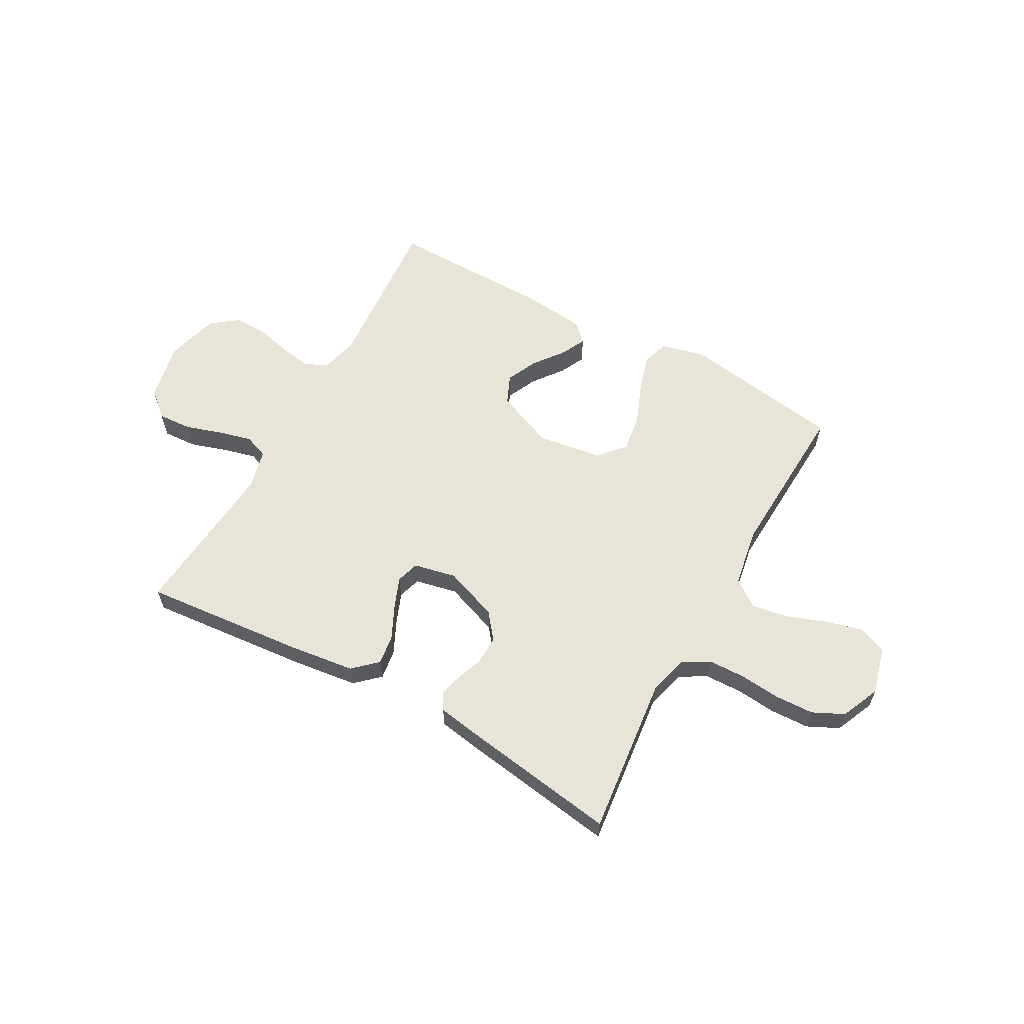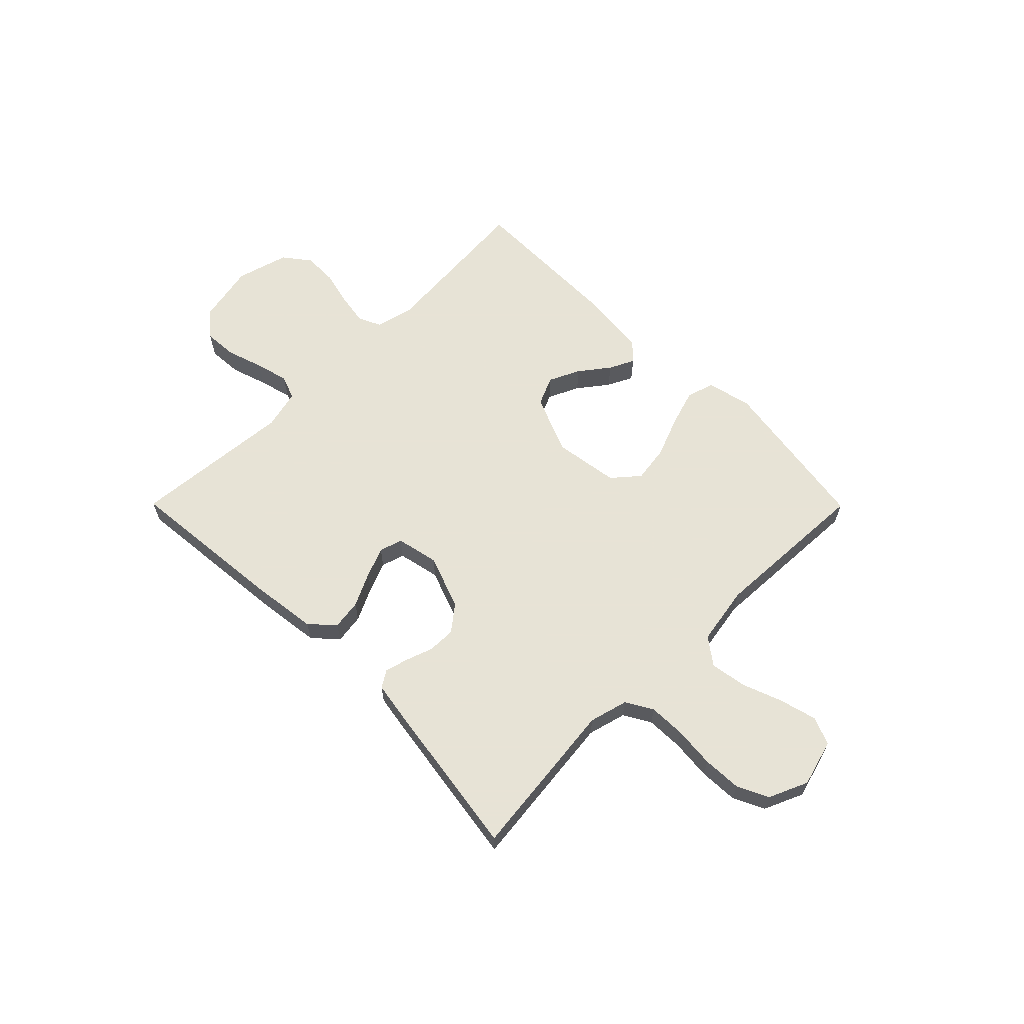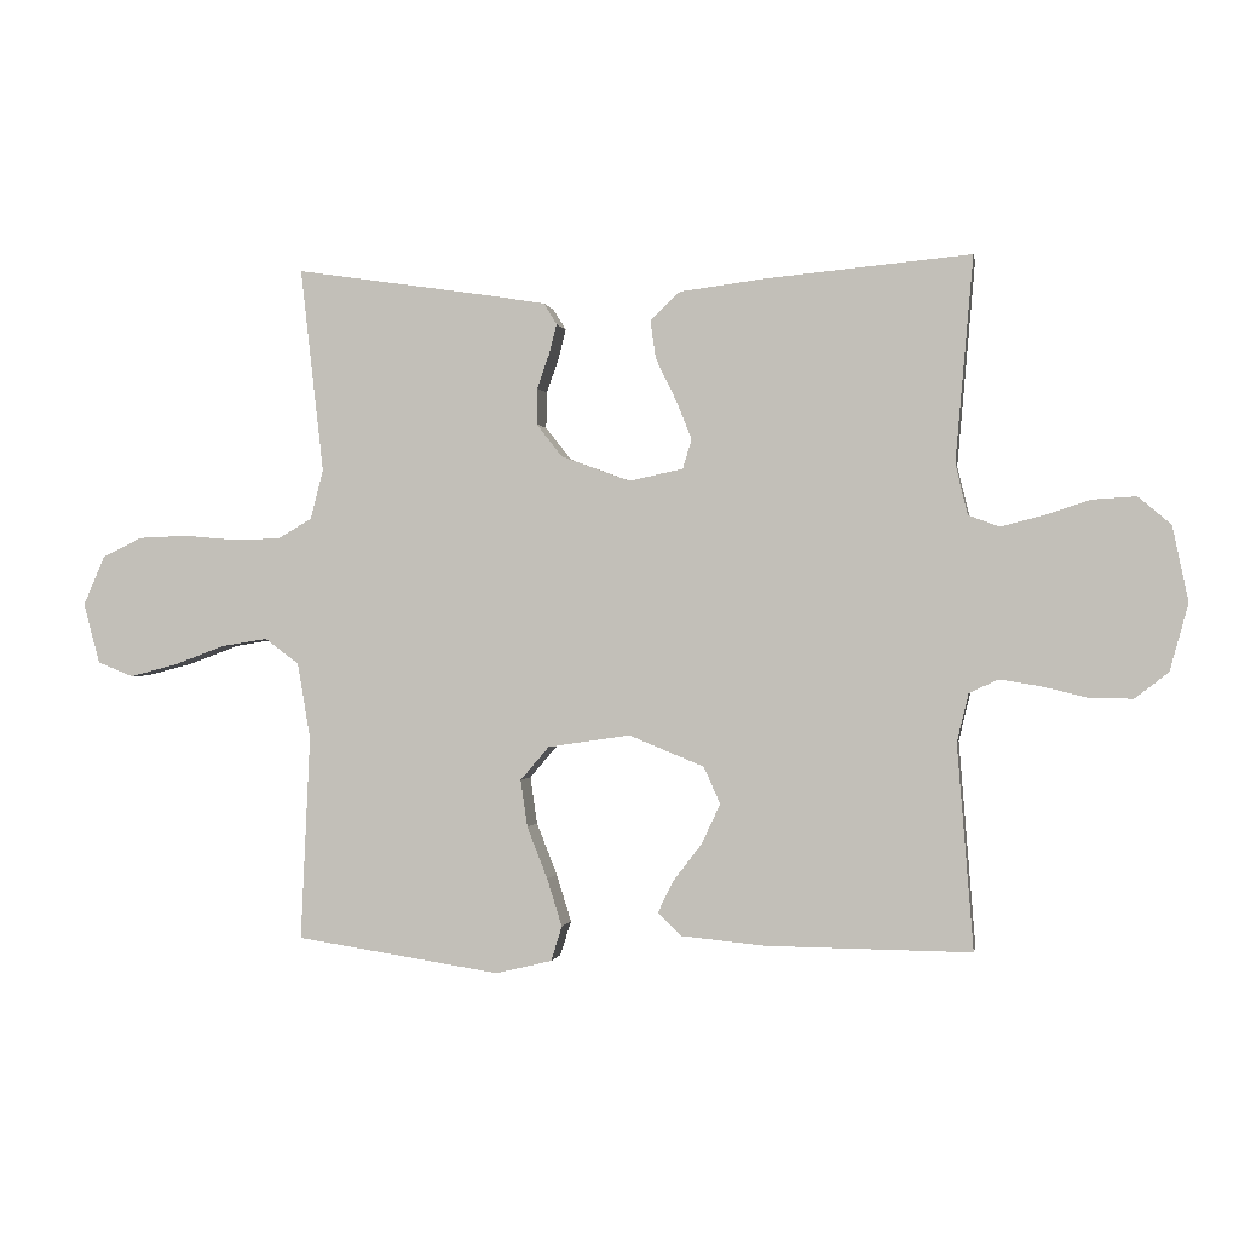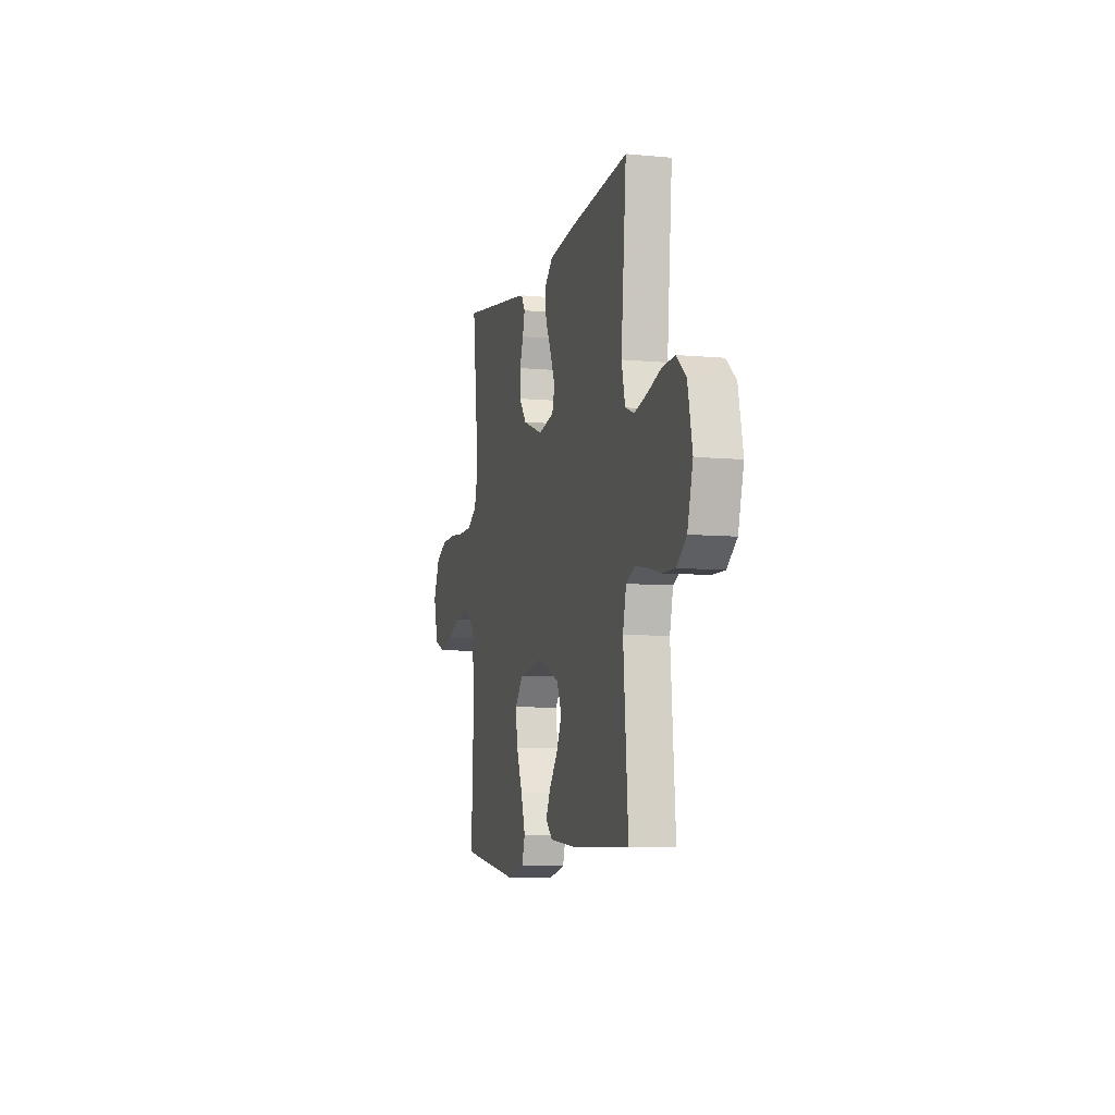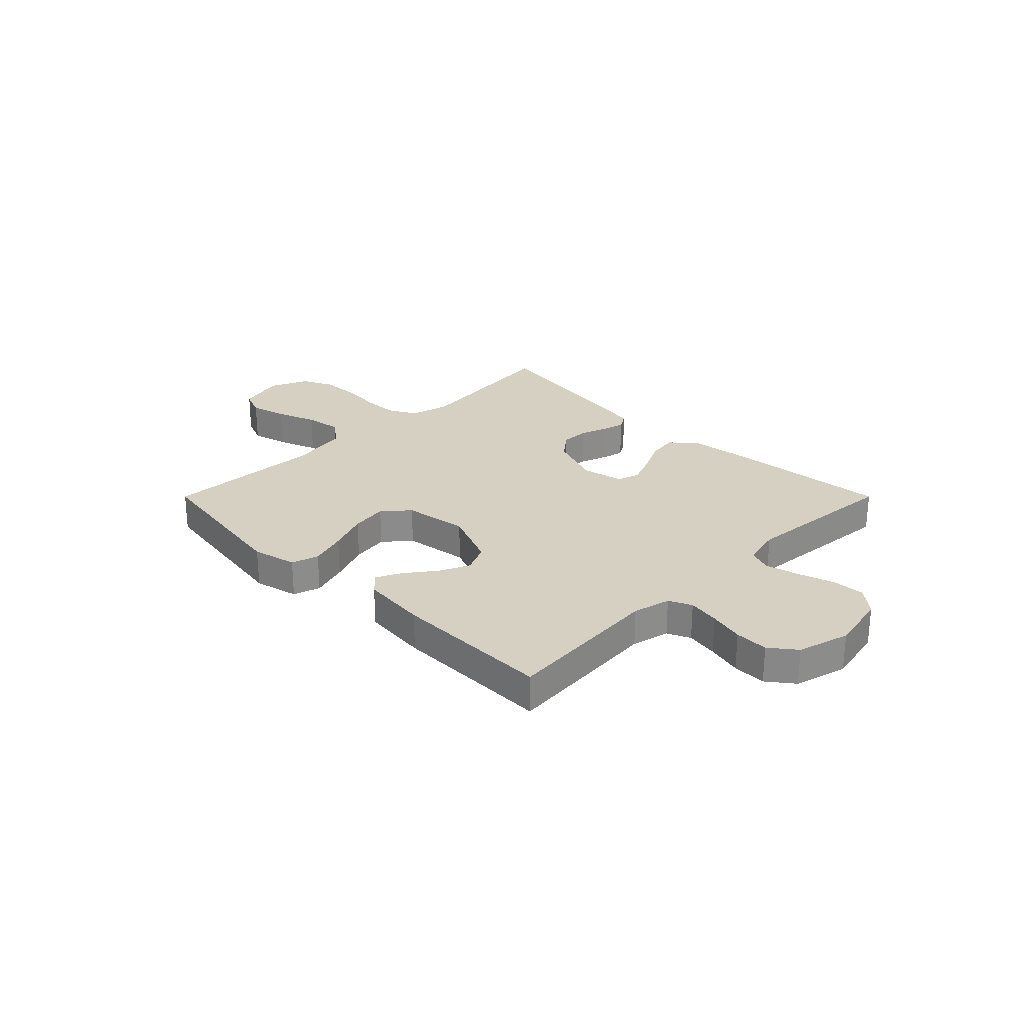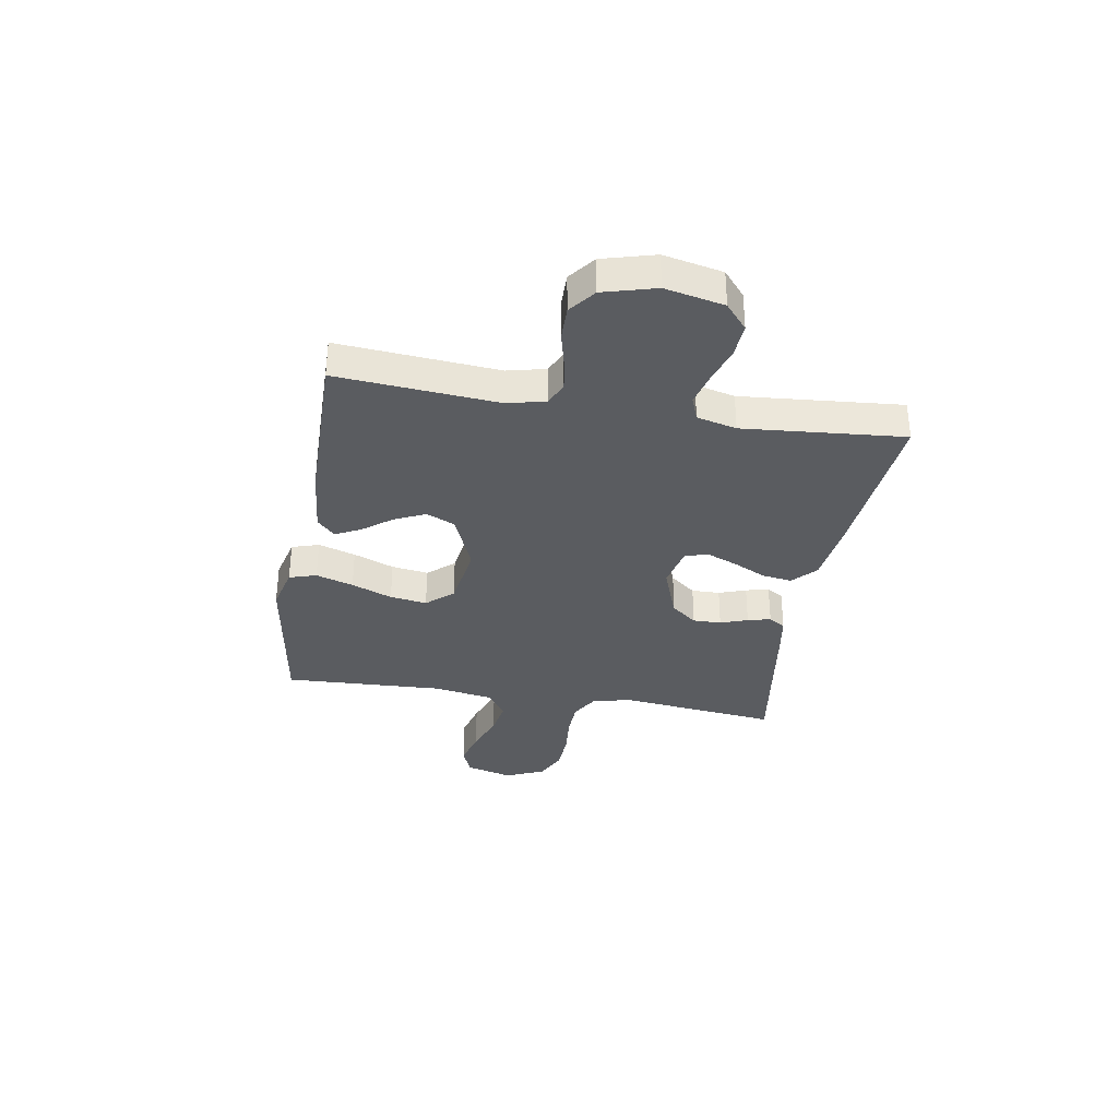
<metadata>
{"format":"obj","ext":"obj","renderer":"f3d","projection":"perspective","resolution":1024,"background":"white","views":[{"elev":60.6,"azim":29.1,"up":"+Y"},{"elev":62.6,"azim":45.2,"up":"+Y"},{"elev":-0.2,"azim":-170.0,"up":"+Z"},{"elev":-7.7,"azim":-104.8,"up":"+Z"},{"elev":26.5,"azim":-135.0,"up":"+Y"},{"elev":-33.9,"azim":-99.6,"up":"+Y"}]}
</metadata>
<code>
v -0.5 0.07 0.5
v -0.2 0.07 0.472
v -0.075 0.07 0.456
v -0.031 0.07 0.415
v -0.039 0.07 0.359
v -0.069 0.07 0.297
v -0.092 0.07 0.24
v -0.079 0.07 0.197
v 0 0.07 0.18
v 0.101 0.07 0.217
v 0.139 0.07 0.265
v 0.138 0.07 0.318
v 0.12 0.07 0.369
v 0.109 0.07 0.412
v 0.128 0.07 0.443
v 0.2 0.07 0.455
v 0.5 0.07 0.5
v 0.466 0.07 0.2
v 0.485 0.07 0.128
v 0.535 0.07 0.099
v 0.604 0.07 0.097
v 0.68 0.07 0.104
v 0.753 0.07 0.101
v 0.811 0.07 0.073
v 0.843 0.07 0
v 0.819 0.07 -0.088
v 0.767 0.07 -0.109
v 0.698 0.07 -0.091
v 0.623 0.07 -0.063
v 0.555 0.07 -0.052
v 0.505 0.07 -0.089
v 0.486 0.07 -0.2
v 0.5 0.07 -0.5
v 0.2 0.07 -0.546
v 0.117 0.07 -0.526
v 0.101 0.07 -0.475
v 0.123 0.07 -0.405
v 0.153 0.07 -0.329
v 0.163 0.07 -0.26
v 0.121 0.07 -0.211
v 0 0.07 -0.193
v -0.11 0.07 -0.238
v -0.134 0.07 -0.292
v -0.107 0.07 -0.35
v -0.065 0.07 -0.405
v -0.042 0.07 -0.452
v -0.076 0.07 -0.485
v -0.2 0.07 -0.497
v -0.5 0.07 -0.5
v -0.476 0.07 -0.2
v -0.493 0.07 -0.129
v -0.536 0.07 -0.109
v -0.596 0.07 -0.119
v -0.662 0.07 -0.135
v -0.725 0.07 -0.136
v -0.774 0.07 -0.098
v -0.801 0.07 0
v -0.778 0.07 0.11
v -0.73 0.07 0.151
v -0.667 0.07 0.147
v -0.599 0.07 0.125
v -0.537 0.07 0.109
v -0.492 0.07 0.126
v -0.474 0.07 0.2
v -0.5 0 0.5
v -0.2 0 0.472
v -0.075 0 0.456
v -0.031 0 0.415
v -0.039 0 0.359
v -0.069 0 0.297
v -0.092 0 0.24
v -0.079 0 0.197
v 0 0 0.18
v 0.101 0 0.217
v 0.139 0 0.265
v 0.138 0 0.318
v 0.12 0 0.369
v 0.109 0 0.412
v 0.128 0 0.443
v 0.2 0 0.455
v 0.5 0 0.5
v 0.466 0 0.2
v 0.485 0 0.128
v 0.535 0 0.099
v 0.604 0 0.097
v 0.68 0 0.104
v 0.753 0 0.101
v 0.811 0 0.073
v 0.843 0 0
v 0.819 0 -0.088
v 0.767 0 -0.109
v 0.698 0 -0.091
v 0.623 0 -0.063
v 0.555 0 -0.052
v 0.505 0 -0.089
v 0.486 0 -0.2
v 0.5 0 -0.5
v 0.2 0 -0.546
v 0.117 0 -0.526
v 0.101 0 -0.475
v 0.123 0 -0.405
v 0.153 0 -0.329
v 0.163 0 -0.26
v 0.121 0 -0.211
v 0 0 -0.193
v -0.11 0 -0.238
v -0.134 0 -0.292
v -0.107 0 -0.35
v -0.065 0 -0.405
v -0.042 0 -0.452
v -0.076 0 -0.485
v -0.2 0 -0.497
v -0.5 0 -0.5
v -0.476 0 -0.2
v -0.493 0 -0.129
v -0.536 0 -0.109
v -0.596 0 -0.119
v -0.662 0 -0.135
v -0.725 0 -0.136
v -0.774 0 -0.098
v -0.801 0 0
v -0.778 0 0.11
v -0.73 0 0.151
v -0.667 0 0.147
v -0.599 0 0.125
v -0.537 0 0.109
v -0.492 0 0.126
v -0.474 0 0.2
f 58 59 60 61
f 58 61 62
f 57 58 62
f 56 57 62 63
f 53 54 55 56
f 52 53 56 63
f 47 48 49 50
f 47 50 51
f 44 45 46 47
f 43 44 47 51
f 42 43 51 52
f 35 36 37 38
f 33 34 35 38
f 32 33 38 39
f 31 32 39 40
f 26 27 28 29
f 26 29 30
f 25 26 30
f 24 25 30
f 21 22 23 24
f 20 21 24 30
f 19 20 30 31
f 15 16 17 18
f 12 13 14 15
f 12 15 18 19
f 3 4 5 6
f 3 6 7
f 64 1 2 3
f 64 3 7
f 63 64 7 8
f 41 42 52 63
f 41 63 8 9
f 40 41 9 10
f 31 40 10 11
f 11 12 19 31
f 125 124 123 122
f 126 125 122
f 126 122 121
f 127 126 121 120
f 120 119 118 117
f 127 120 117 116
f 114 113 112 111
f 115 114 111
f 111 110 109 108
f 115 111 108 107
f 116 115 107 106
f 102 101 100 99
f 102 99 98 97
f 103 102 97 96
f 104 103 96 95
f 93 92 91 90
f 94 93 90
f 94 90 89
f 94 89 88
f 88 87 86 85
f 94 88 85 84
f 95 94 84 83
f 82 81 80 79
f 79 78 77 76
f 83 82 79 76
f 70 69 68 67
f 71 70 67
f 67 66 65 128
f 71 67 128
f 72 71 128 127
f 127 116 106 105
f 73 72 127 105
f 74 73 105 104
f 75 74 104 95
f 95 83 76 75
f 1 65 66 2
f 2 66 67 3
f 3 67 68 4
f 4 68 69 5
f 5 69 70 6
f 6 70 71 7
f 7 71 72 8
f 8 72 73 9
f 9 73 74 10
f 10 74 75 11
f 11 75 76 12
f 12 76 77 13
f 13 77 78 14
f 14 78 79 15
f 15 79 80 16
f 16 80 81 17
f 17 81 82 18
f 18 82 83 19
f 19 83 84 20
f 20 84 85 21
f 21 85 86 22
f 22 86 87 23
f 23 87 88 24
f 24 88 89 25
f 25 89 90 26
f 26 90 91 27
f 27 91 92 28
f 28 92 93 29
f 29 93 94 30
f 30 94 95 31
f 31 95 96 32
f 32 96 97 33
f 33 97 98 34
f 34 98 99 35
f 35 99 100 36
f 36 100 101 37
f 37 101 102 38
f 38 102 103 39
f 39 103 104 40
f 40 104 105 41
f 41 105 106 42
f 42 106 107 43
f 43 107 108 44
f 44 108 109 45
f 45 109 110 46
f 46 110 111 47
f 47 111 112 48
f 48 112 113 49
f 49 113 114 50
f 50 114 115 51
f 51 115 116 52
f 52 116 117 53
f 53 117 118 54
f 54 118 119 55
f 55 119 120 56
f 56 120 121 57
f 57 121 122 58
f 58 122 123 59
f 59 123 124 60
f 60 124 125 61
f 61 125 126 62
f 62 126 127 63
f 63 127 128 64
f 64 128 65 1

</code>
